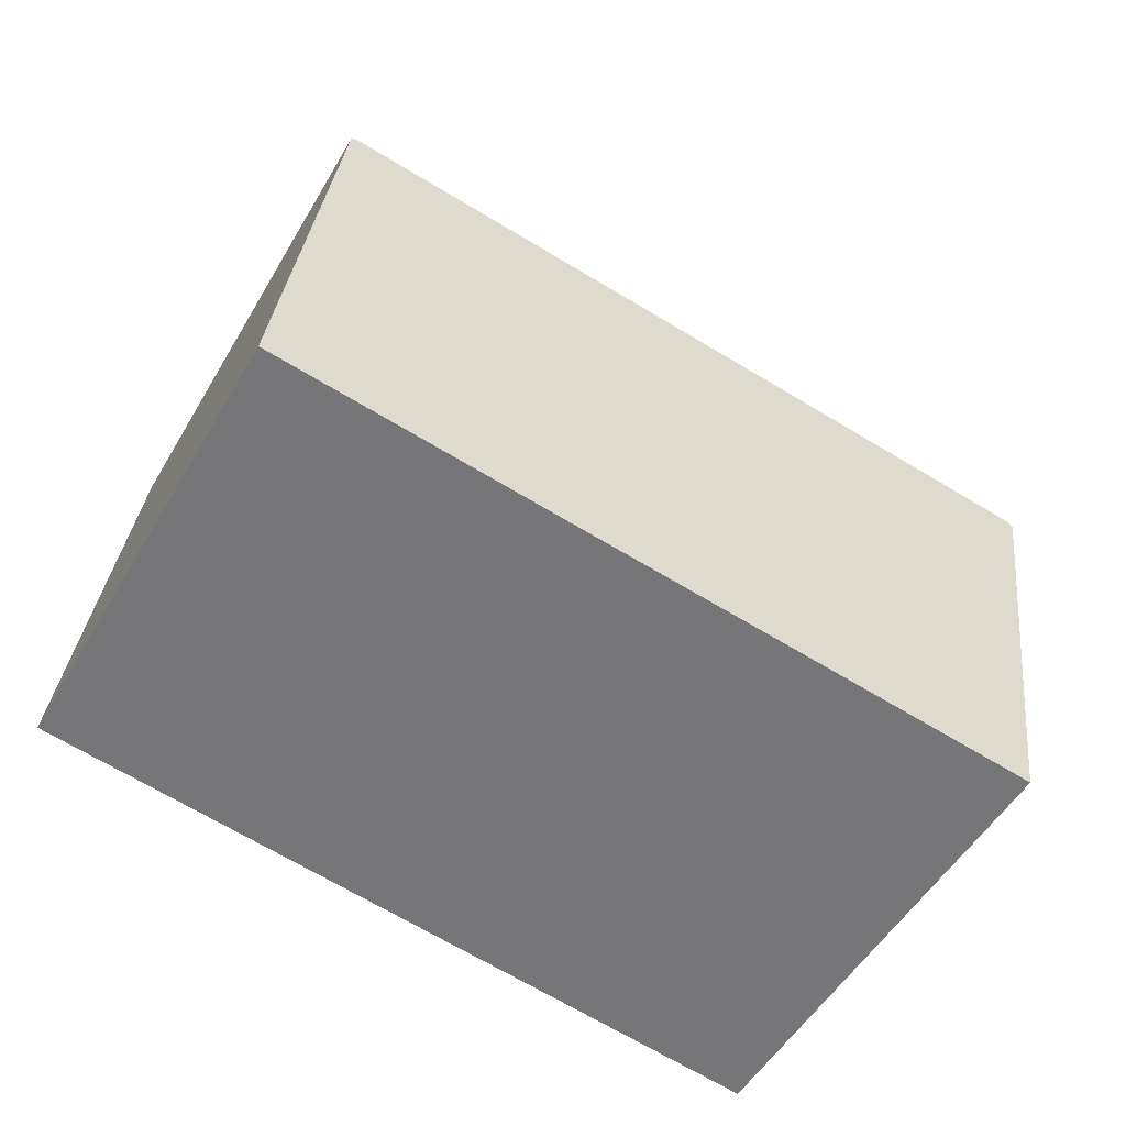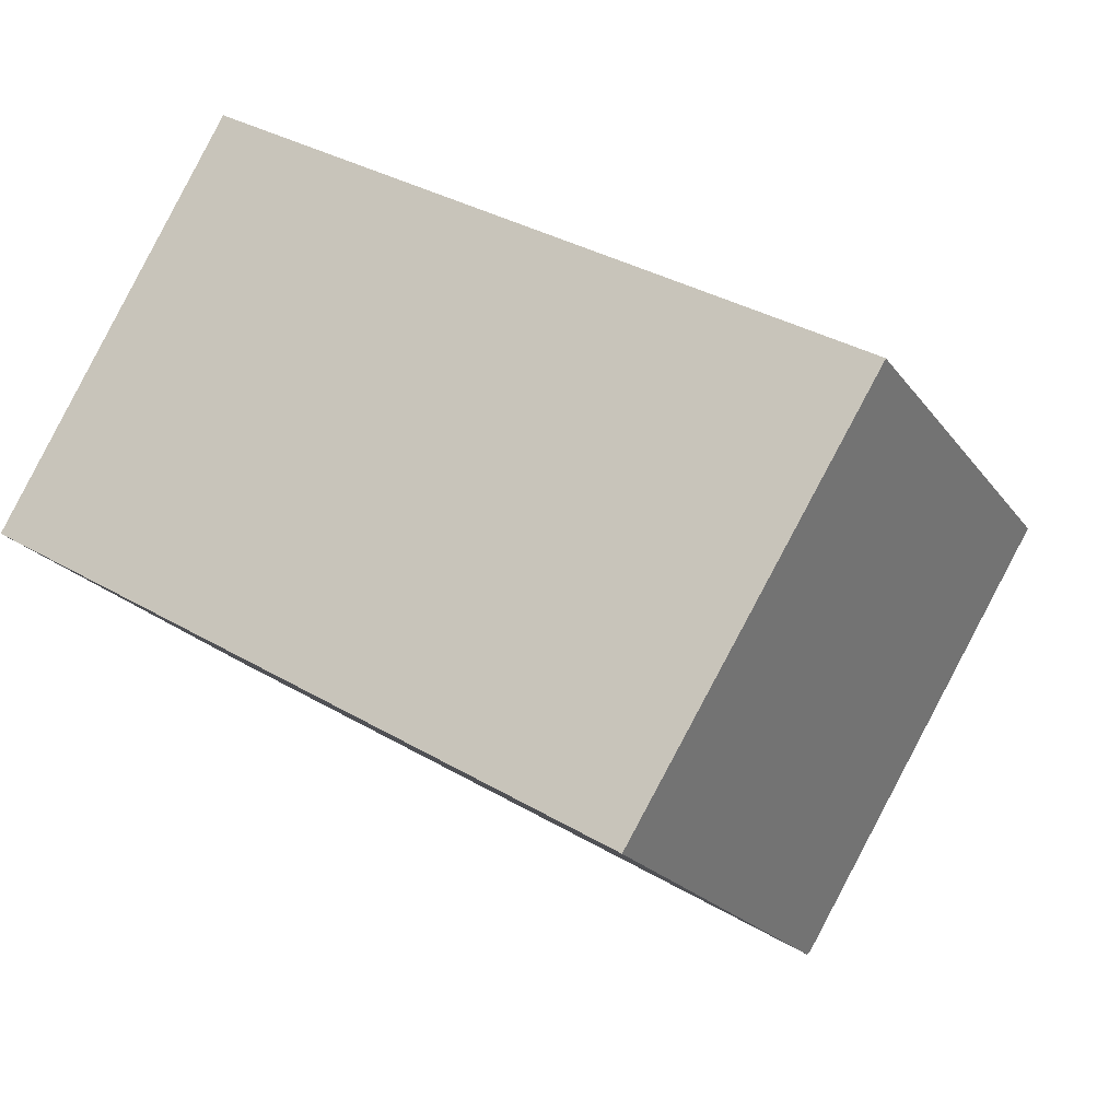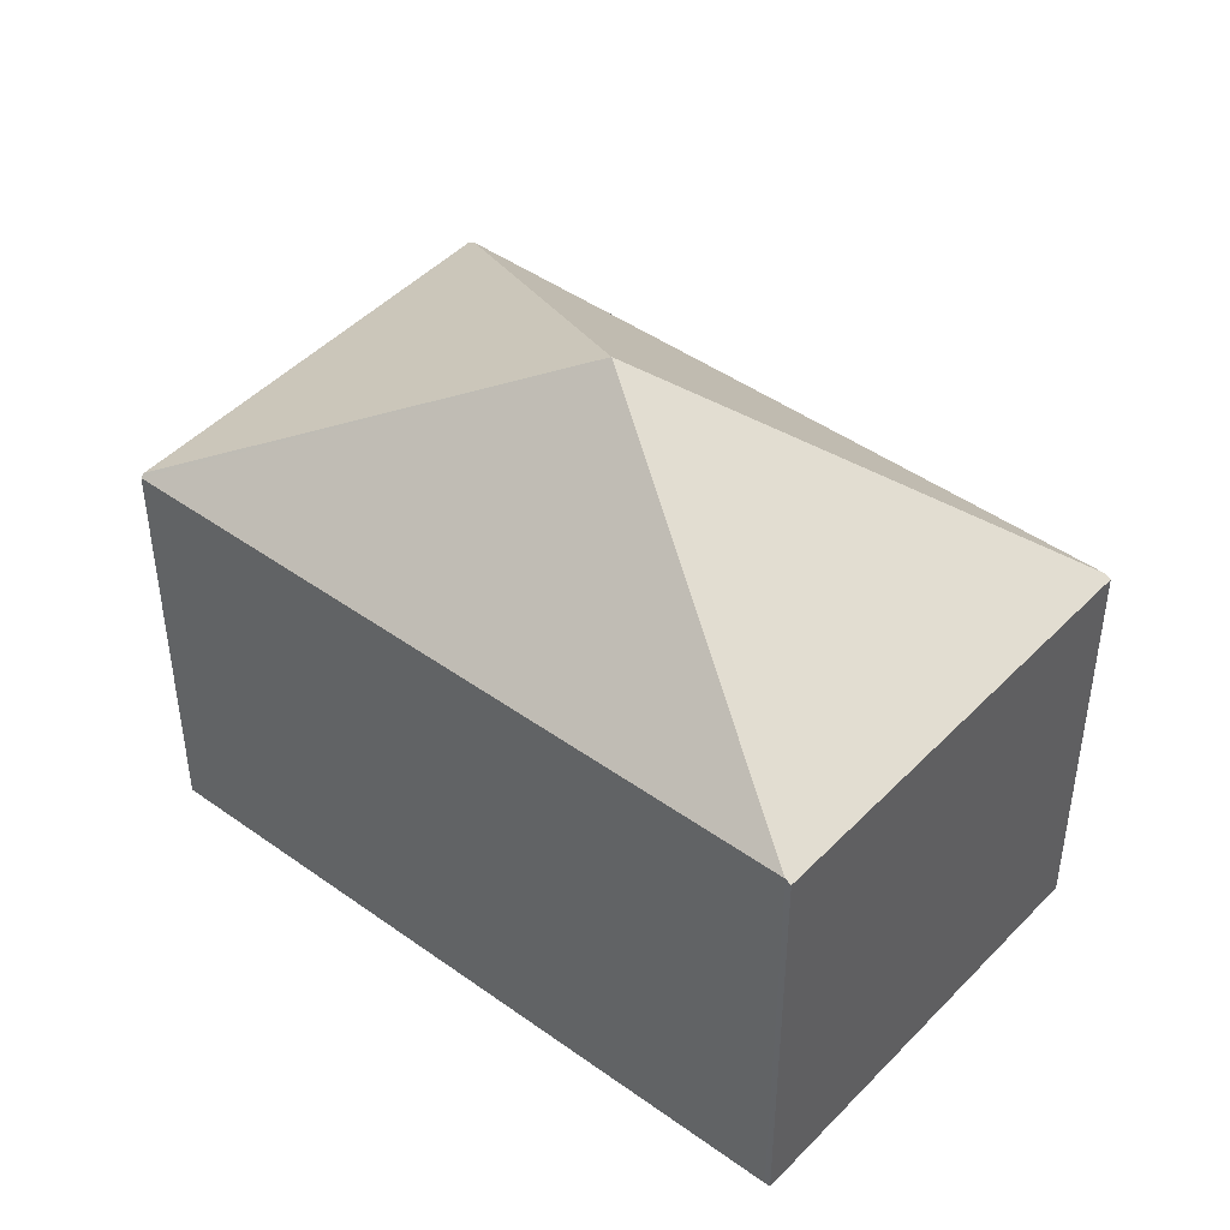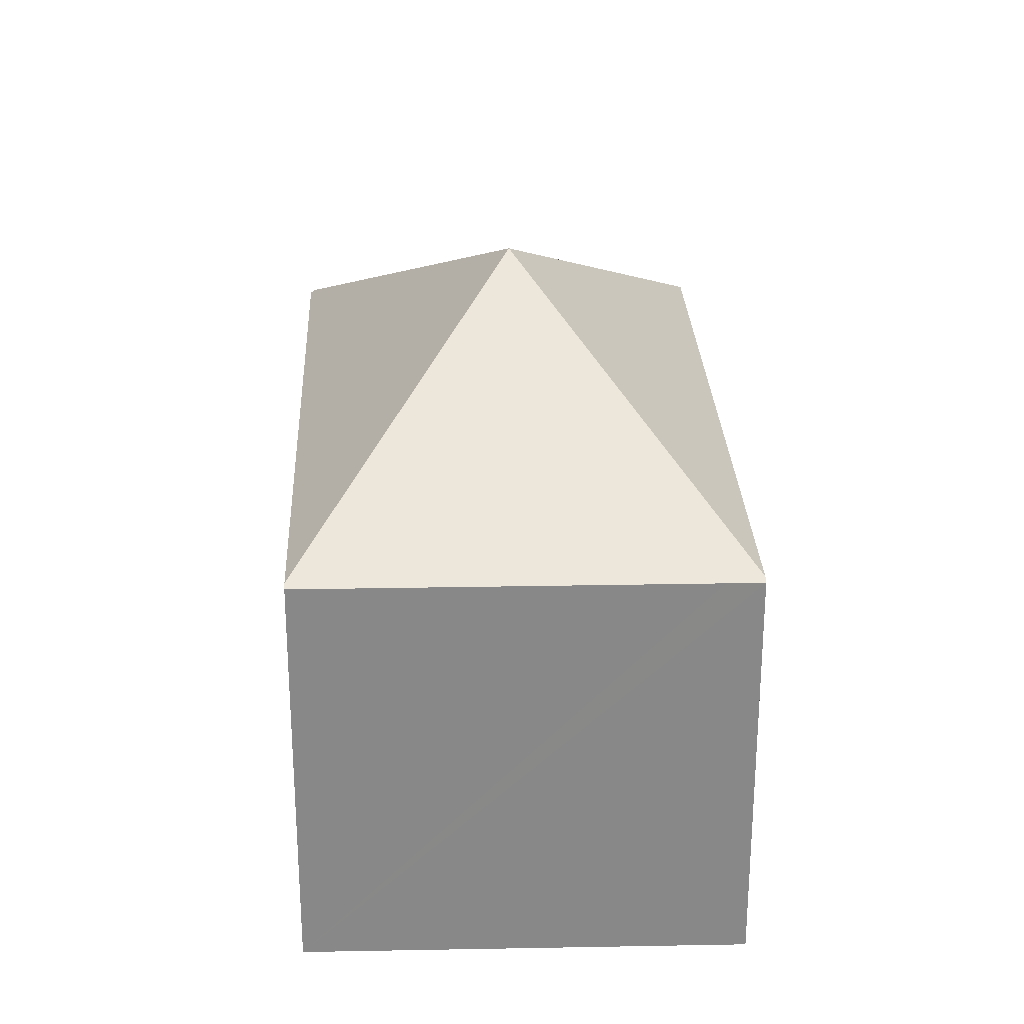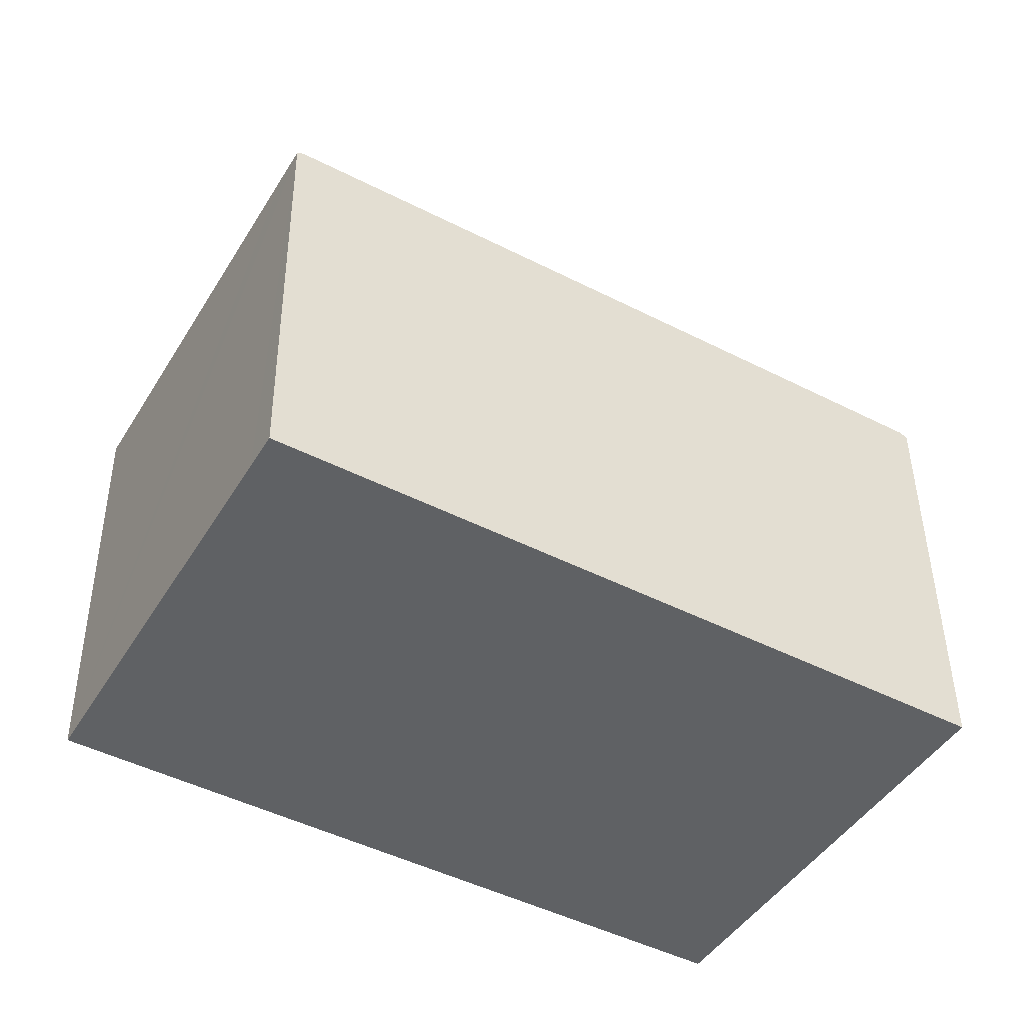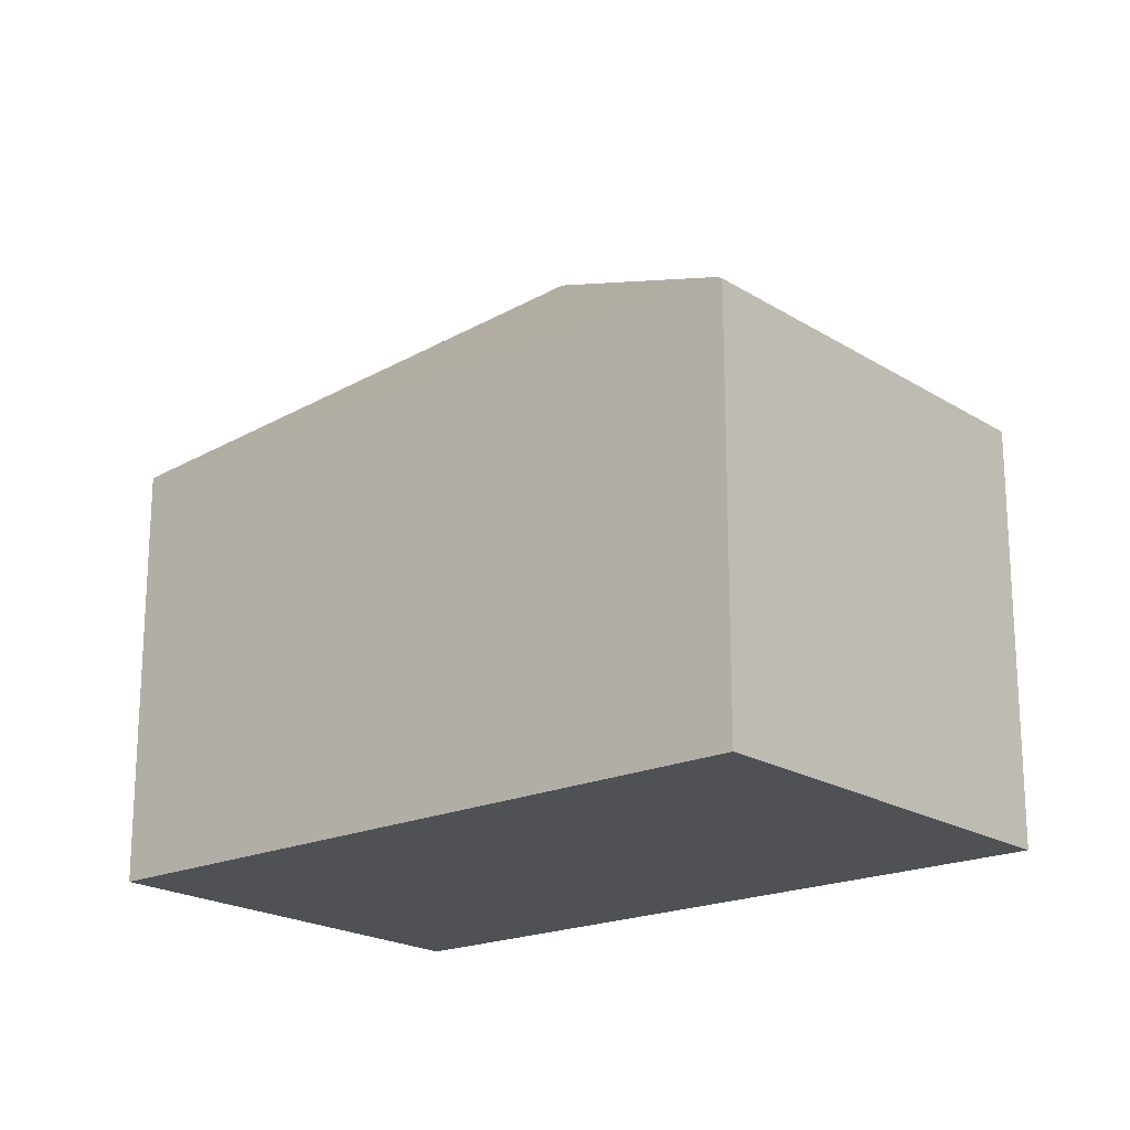
<metadata>
{"format":"obj","ext":"obj","renderer":"f3d","projection":"perspective","resolution":1024,"background":"white","views":[{"elev":32.2,"azim":6.2,"up":"+Z"},{"elev":-20.4,"azim":25.1,"up":"+Z"},{"elev":45.1,"azim":-109.7,"up":"+Y"},{"elev":27.2,"azim":-61.9,"up":"+Y"},{"elev":43.6,"azim":-0.5,"up":"+Z"},{"elev":-19.8,"azim":-109.3,"up":"+Y"}]}
</metadata>
<code>
v  4.344 6.171 0.055
v  8.701 4.216 0.1
v  6.359 4.291 -3.712
v  8.634 4.256 0.14
v  6.338 4.257 -3.746
v  2.703 4.255 -1.598
v  0.052 4.255 -0.031
v  2.292 4.256 3.891
v  2.051 4.224 3.595
v  2.238 4.223 3.923
v  0.823 4.223 1.443
v  0 4.223 2.586e-16
v  7.818 4.256 0.623
v  8.701 -6.123e-18 0.1
v  6.359 2.273e-16 -3.712
v  6.338 2.294e-16 -3.746
v  2.703 9.785e-17 -1.598
v  0.052 1.898e-18 -0.031
v  0 0 0
v  0.823 -8.836e-17 1.443
v  2.051 -2.201e-16 3.595
v  2.238 -2.402e-16 3.923
v  2.292 -2.383e-16 3.891
v  7.818 -3.815e-17 0.623
v  8.634 -8.573e-18 0.14
g defaultobject
f 1 2 3
f 2 1 4
f 5 1 3
f 1 5 6
f 1 6 7
f 8 9 10
f 9 8 1
f 9 1 11
f 11 1 12
f 12 1 7
f 13 1 8
f 1 13 4
f 14 3 2
f 3 14 15
f 3 15 5
f 5 15 16
f 16 6 5
f 6 16 17
f 6 17 7
f 7 17 18
f 7 18 12
f 12 18 19
f 19 11 12
f 11 19 9
f 9 19 10
f 10 19 20
f 10 20 21
f 10 21 22
f 22 8 10
f 8 22 13
f 13 22 23
f 13 23 24
f 13 24 4
f 4 24 2
f 2 24 14
f 14 24 25
f 18 20 19
f 20 18 17
f 20 17 21
f 21 17 16
f 21 16 22
f 22 16 23
f 23 16 24
f 24 16 15
f 24 15 14
f 24 14 25

</code>
